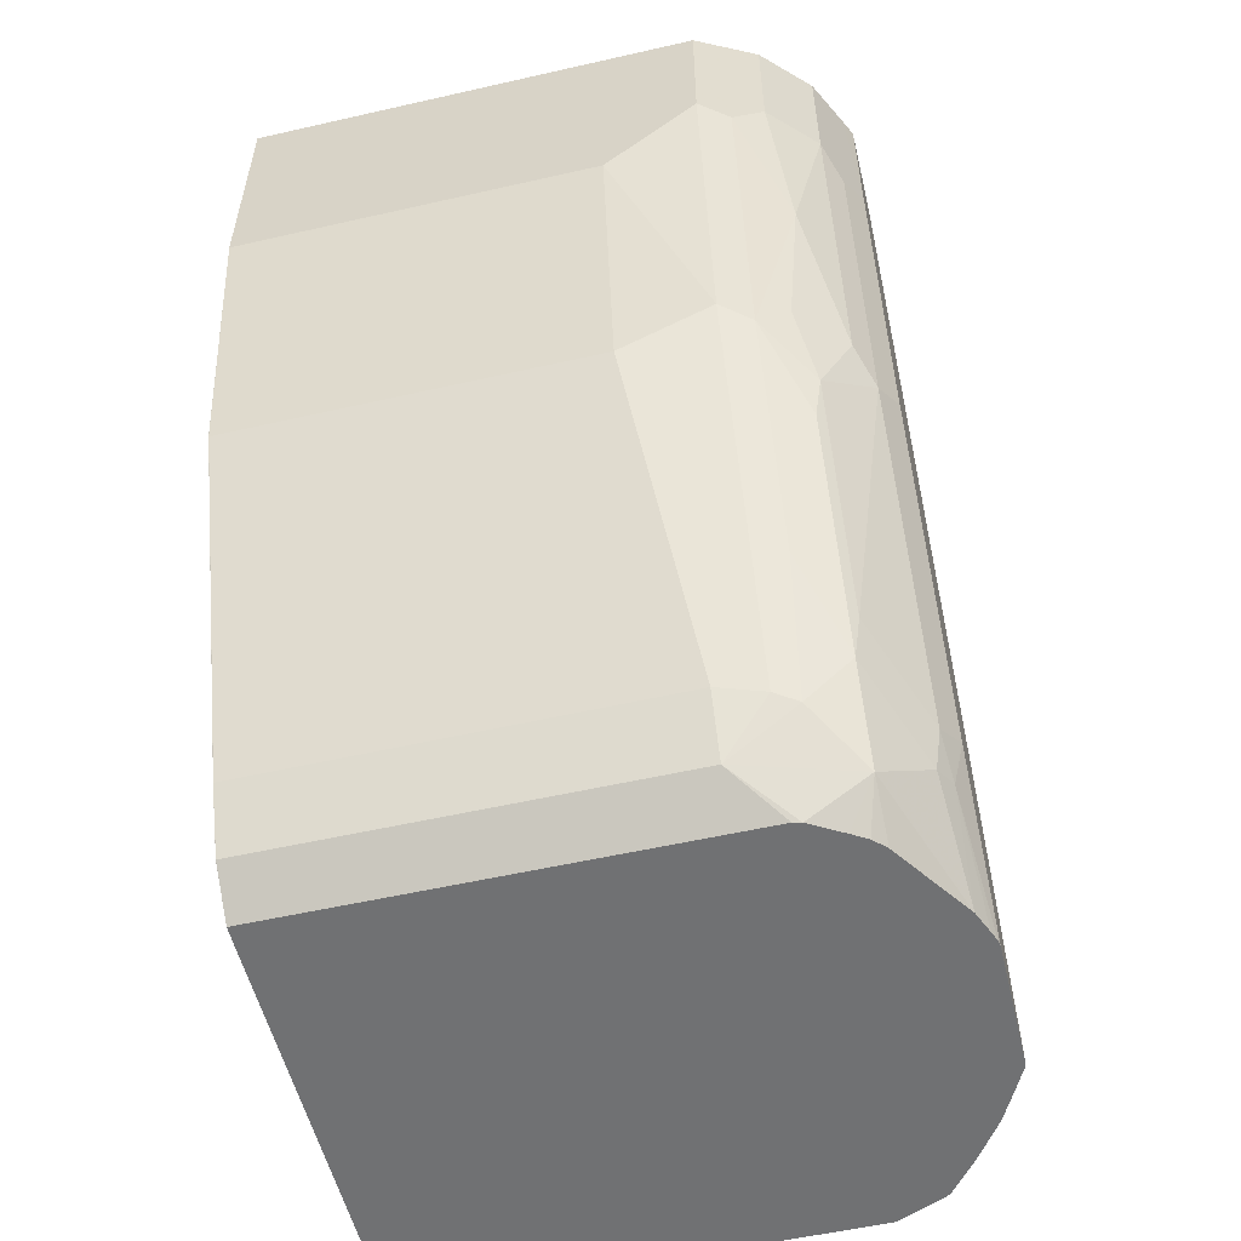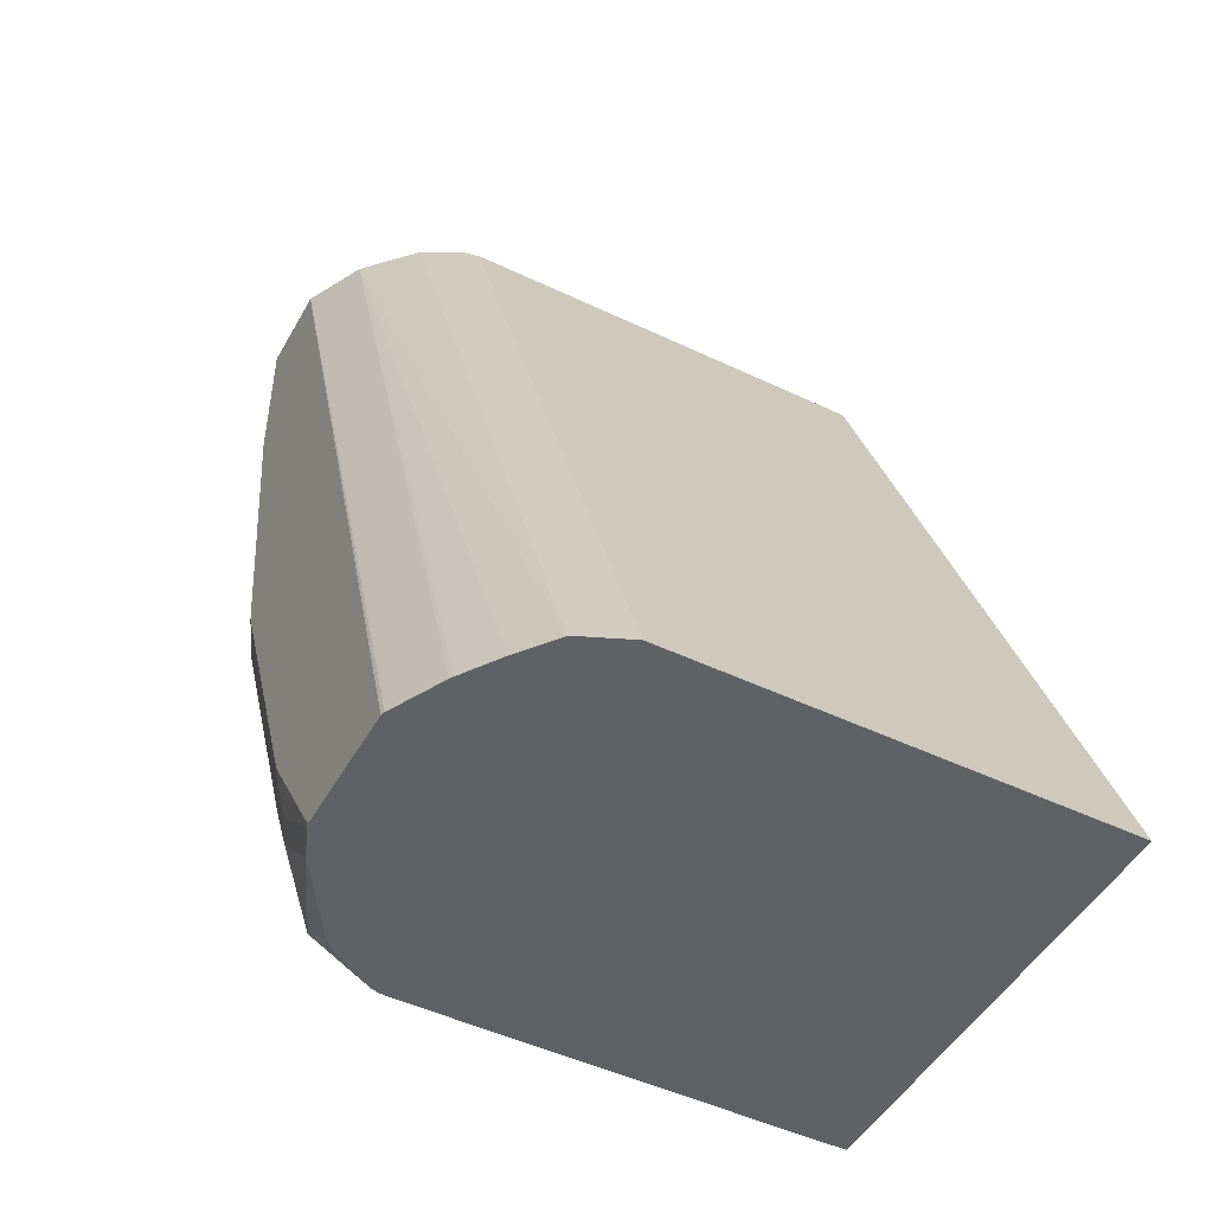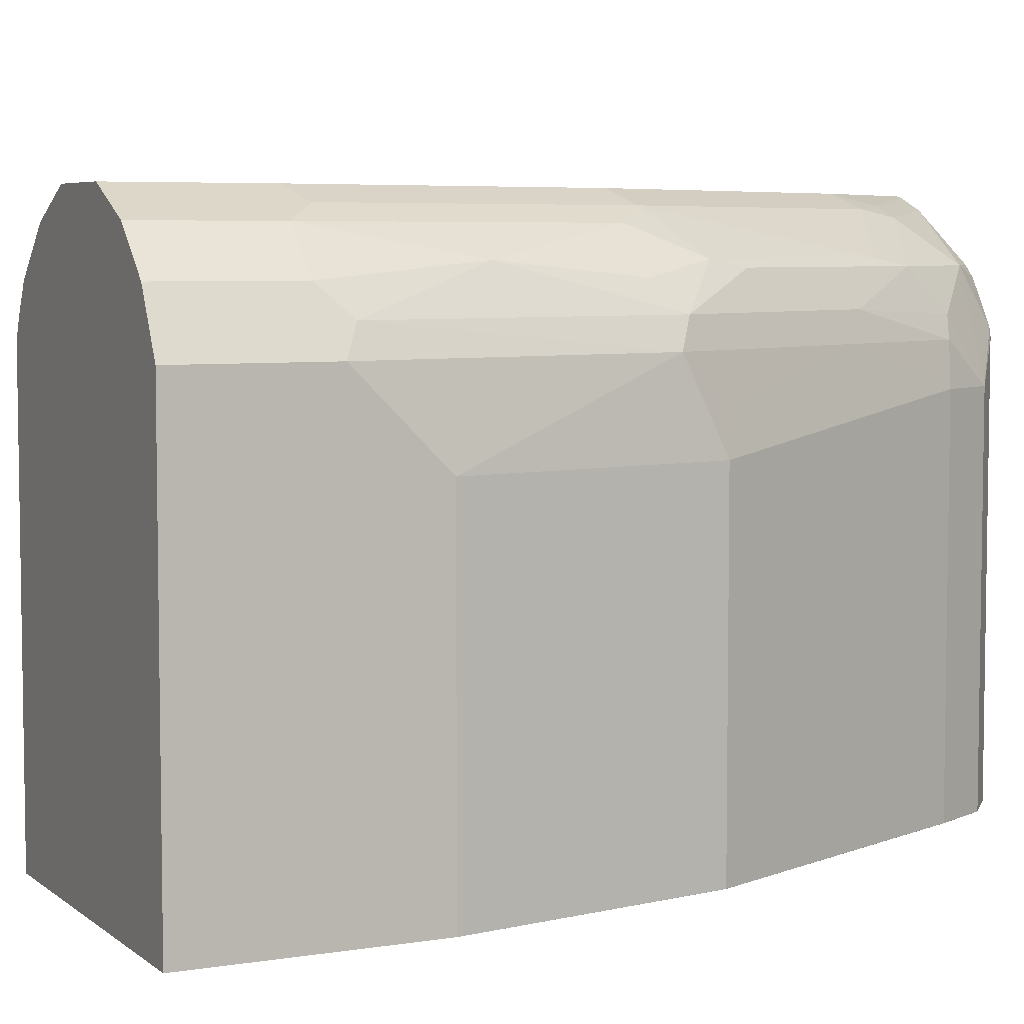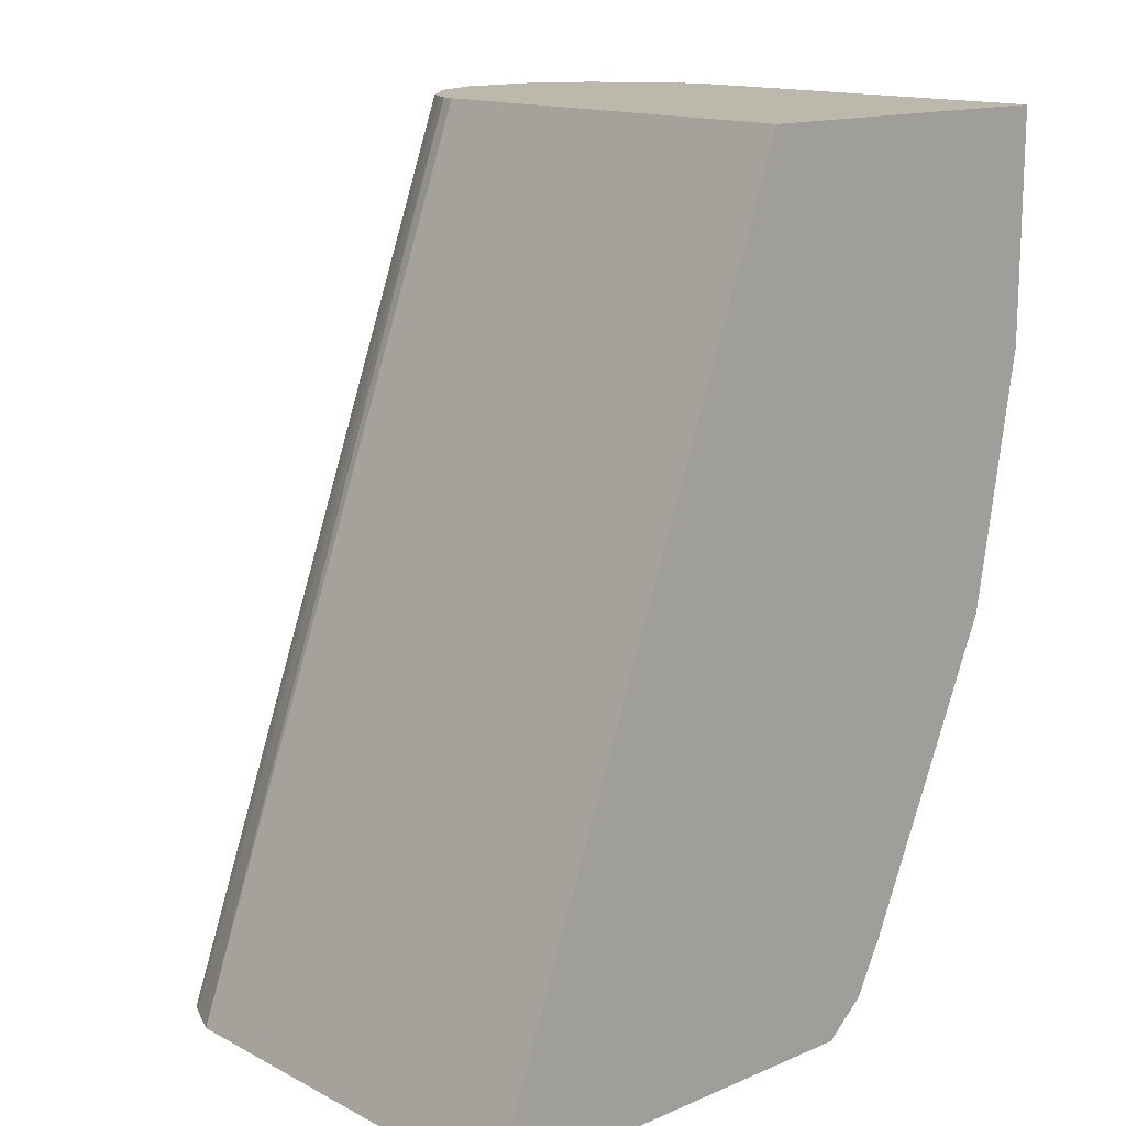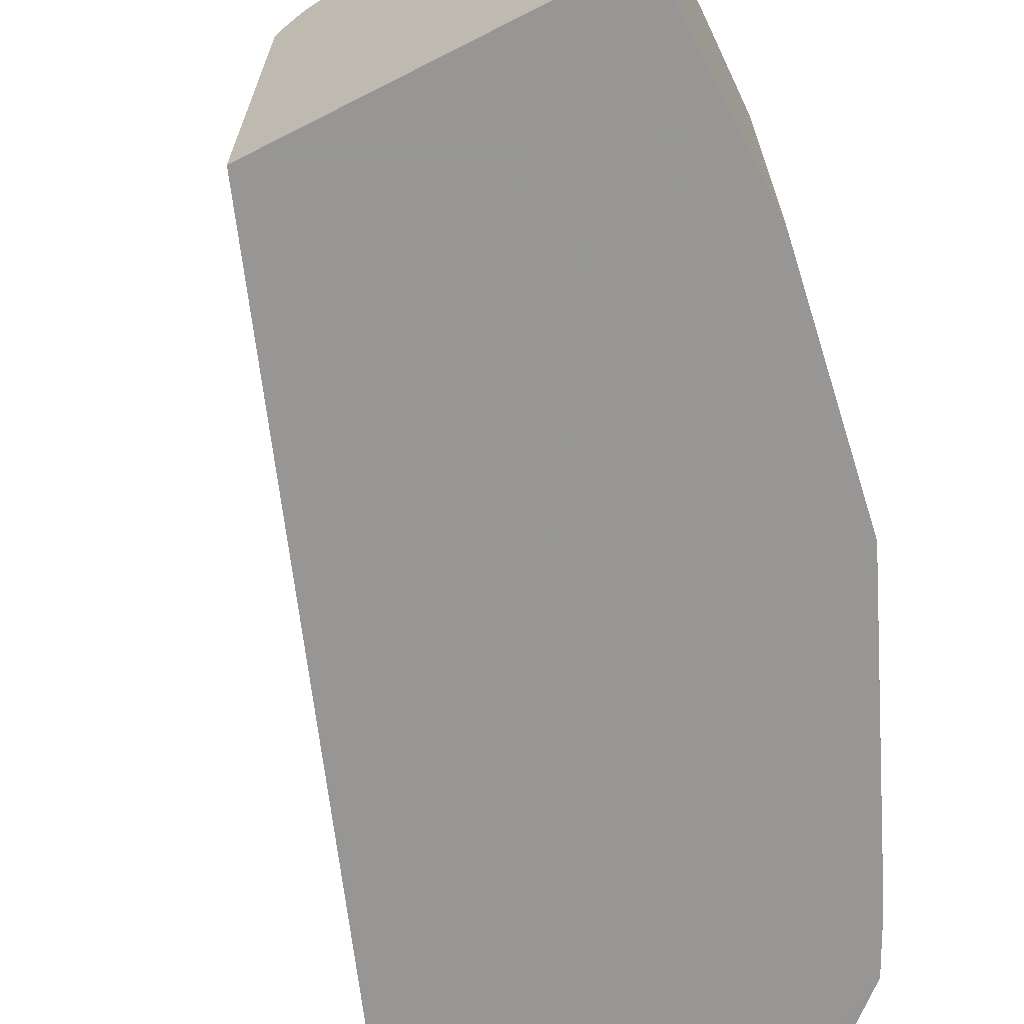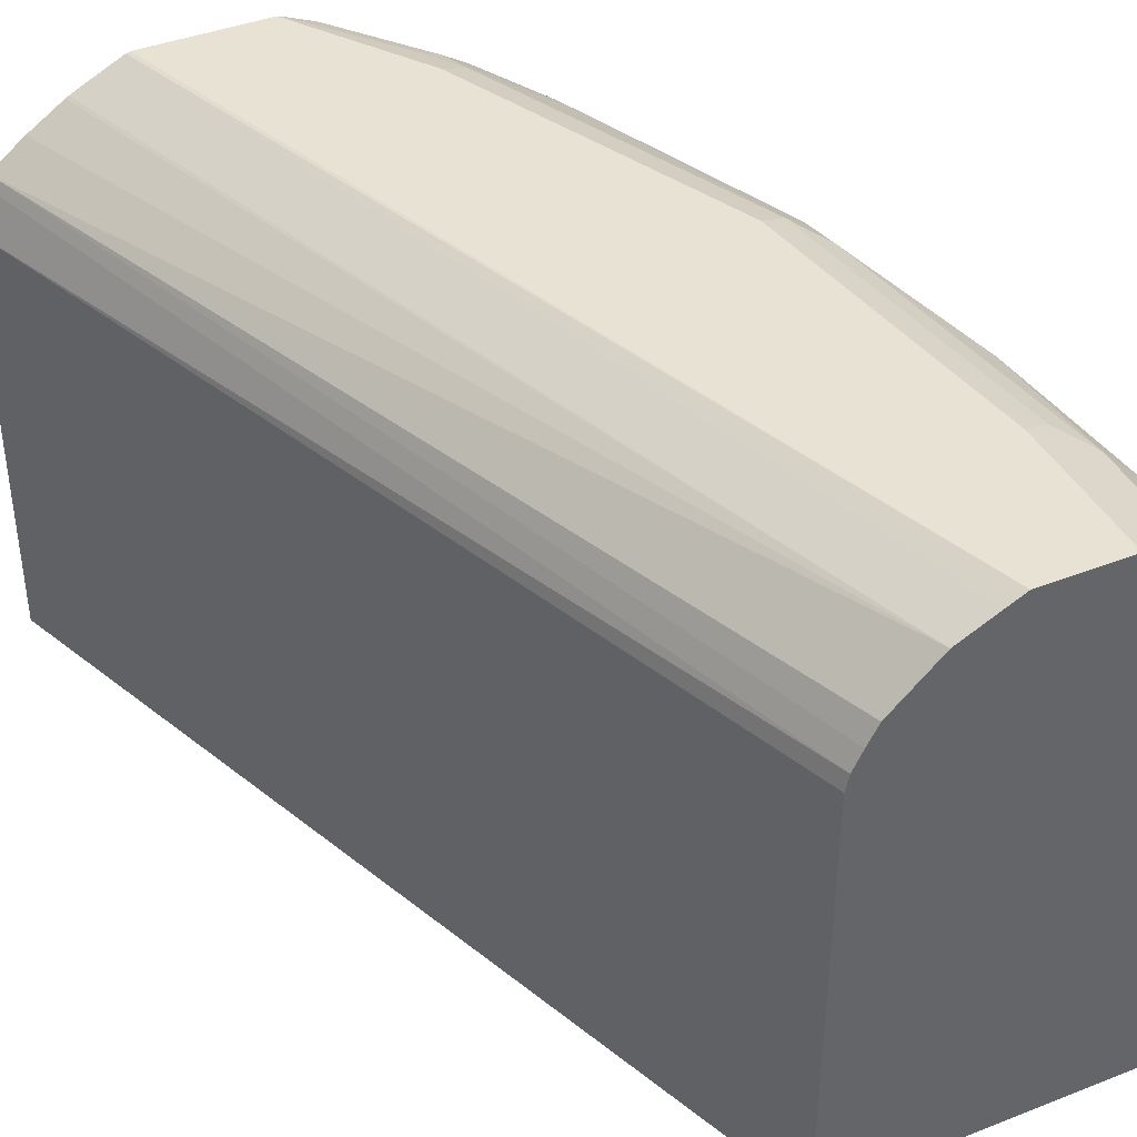
<metadata>
{"format":"obj","ext":"obj","renderer":"f3d","projection":"perspective","resolution":1024,"background":"white","views":[{"elev":-55.1,"azim":103.5,"up":"+Z"},{"elev":-47.9,"azim":-118.2,"up":"+Z"},{"elev":5.6,"azim":63.8,"up":"+Y"},{"elev":14.6,"azim":-42.3,"up":"+Z"},{"elev":-67.8,"azim":27.0,"up":"+Y"},{"elev":40.8,"azim":-25.6,"up":"+Y"}]}
</metadata>
<code>
v 0.5627 0.6252 0.1771
v 0.5575 0.6357 0.1771
v 0.5627 0.4689 0.1771
v 0.5627 0.6252 0.125
v 0.5523 0.6461 0.1615
v 0.5523 0.6461 0.1771
v 0.5575 0.6357 0.1198
v 0.4377 0.4689 0.1771
v 0.5627 0.4689 0.09373
v 0.5627 0.6096 0.1094
v 0.5471 0.6252 0.01564
v 0.5367 0.6617 0.1771
v 0.5523 0.6461 0.1302
v 0.5419 0.6357 0.01044
v 0.5419 0.6513 0.07292
v 0.4377 0.6252 0.1771
v 0.3195 0.4689 -0.1425
v 0.323 0.4689 -0.1355
v 0.5471 0.4689 -6.24e-06
v 0.5471 0.469 2.505e-05
v 0.5471 0.594 2.505e-05
v 0.5627 0.594 0.09376
v 0.5432 0.6096 -0.001946
v 0.5158 0.6252 -0.06252
v 0.521 0.6695 0.1771
v 0.5367 0.6617 0.1302
v 0.5367 0.6461 0.02083
v 0.5106 0.6357 -0.06771
v 0.5236 0.6487 -0.01953
v 0.5262 0.6513 -0.0052
v 0.521 0.6617 0.02083
v 0.439 0.6311 0.1771
v 0.3195 0.6252 -0.1425
v 0.3353 0.4689 -0.1425
v 0.5002 0.4689 -0.1094
v 0.5002 0.469 -0.1094
v 0.5002 0.6096 -0.1094
v 0.4963 0.6252 -0.1114
v 0.5158 0.6721 0.1771
v 0.5262 0.6669 0.1198
v 0.5158 0.6721 0.125
v 0.4924 0.6331 -0.1133
v 0.4924 0.6487 -0.09769
v 0.495 0.6513 -0.08336
v 0.5106 0.6669 0.01044
v 0.4424 0.638 0.1771
v 0.3255 0.6391 -0.1425
v 0.4681 0.4689 -0.1425
v 0.495 0.4689 -0.1198
v 0.4898 0.6096 -0.1303
v 0.4845 0.6721 0.1771
v 0.5002 0.6721 0.01564
v 0.4767 0.6487 -0.1289
v 0.4611 0.6643 -0.1133
v 0.4637 0.6669 -0.09897
v 0.4464 0.6452 0.1771
v 0.3274 0.6427 -0.1425
v 0.4758 0.4689 -0.1425
v 0.4897 0.4689 -0.1303
v 0.4898 0.469 -0.1303
v 0.4758 0.6252 -0.1425
v 0.4751 0.6282 -0.1425
v 0.4776 0.6687 0.1771
v 0.3752 0.6721 -0.1407
v 0.3731 0.6717 -0.1425
v 0.4533 0.6721 -0.09377
v 0.4685 0.6393 -0.1425
v 0.4653 0.6445 -0.1425
v 0.4611 0.6487 -0.1425
v 0.4334 0.6672 -0.1425
v 0.4533 0.6682 -0.1114
v 0.4637 0.6617 0.1771
v 0.3401 0.6526 -0.1425
v 0.3752 0.6721 -0.1425
v 0.3639 0.6671 -0.1425
v 0.4221 0.6721 -0.1407
v 0.4257 0.6703 -0.1425
v 0.4221 0.6717 -0.1425
v 0.3546 0.6623 -0.1425
v 0.3534 0.6616 -0.1425
v 0.4202 0.6721 -0.1425
f 32 46 47
f 32 47 33
f 35 49 36
f 36 49 60
f 36 60 50
f 36 50 37
f 37 50 38
f 39 52 66
f 39 41 52
f 39 66 76
f 39 76 81
f 39 81 74
f 39 74 64
f 31 45 40
f 39 64 51
f 38 50 42
f 30 45 31
f 19 35 36
f 29 44 30
f 17 34 18
f 40 45 41
f 19 36 20
f 20 36 37
f 20 37 21
f 21 37 23
f 23 37 24
f 76 78 81
f 24 37 38
f 24 38 28
f 25 40 41
f 25 41 39
f 26 31 40
f 27 30 31
f 28 38 42
f 28 42 43
f 29 43 44
f 30 44 45
f 41 45 52
f 53 62 67
f 42 53 43
f 54 70 71
f 55 71 66
f 56 72 57
f 57 72 73
f 58 60 59
f 63 65 72
f 64 74 65
f 54 71 55
f 65 75 72
f 70 77 71
f 71 77 78
f 71 78 76
f 72 75 79
f 72 79 80
f 72 80 73
f 17 48 34
f 66 71 76
f 53 70 54
f 53 69 70
f 53 68 69
f 43 53 54
f 43 54 55
f 43 55 44
f 44 55 45
f 45 55 66
f 45 66 52
f 46 56 57
f 46 57 47
f 48 58 59
f 49 59 60
f 50 60 58
f 50 58 61
f 50 61 62
f 50 62 53
f 51 64 65
f 51 65 63
f 53 67 68
f 42 50 53
f 17 58 48
f 17 74 81
f 17 62 61
f 2 7 13
f 2 13 5
f 3 8 18
f 3 18 34
f 3 34 48
f 3 48 59
f 3 59 49
f 2 5 6
f 3 49 35
f 3 19 9
f 4 10 11
f 4 11 7
f 5 12 6
f 5 13 26
f 5 26 12
f 7 11 14
f 3 35 19
f 7 14 15
f 1 7 2
f 1 10 4
f 17 61 58
f 1 2 6
f 1 6 12
f 1 12 25
f 1 25 39
f 1 39 51
f 1 51 63
f 1 4 7
f 1 63 72
f 1 46 32
f 1 32 16
f 1 16 8
f 1 8 3
f 1 3 9
f 1 9 22
f 1 22 10
f 1 72 56
f 7 15 13
f 1 56 46
f 8 17 18
f 16 33 17
f 17 33 47
f 17 47 57
f 17 57 73
f 17 73 80
f 17 80 79
f 17 79 75
f 16 32 33
f 17 75 65
f 17 81 78
f 17 77 70
f 17 70 69
f 17 69 68
f 17 68 67
f 8 16 17
f 17 67 62
f 17 65 74
f 15 31 26
f 17 78 77
f 14 30 27
f 15 27 31
f 9 19 20
f 9 21 22
f 10 22 11
f 9 20 21
f 11 23 24
f 11 24 28
f 11 28 14
f 11 21 23
f 12 26 40
f 12 40 25
f 13 15 26
f 14 27 15
f 14 28 43
f 11 22 21
f 14 43 29
f 14 29 30

</code>
